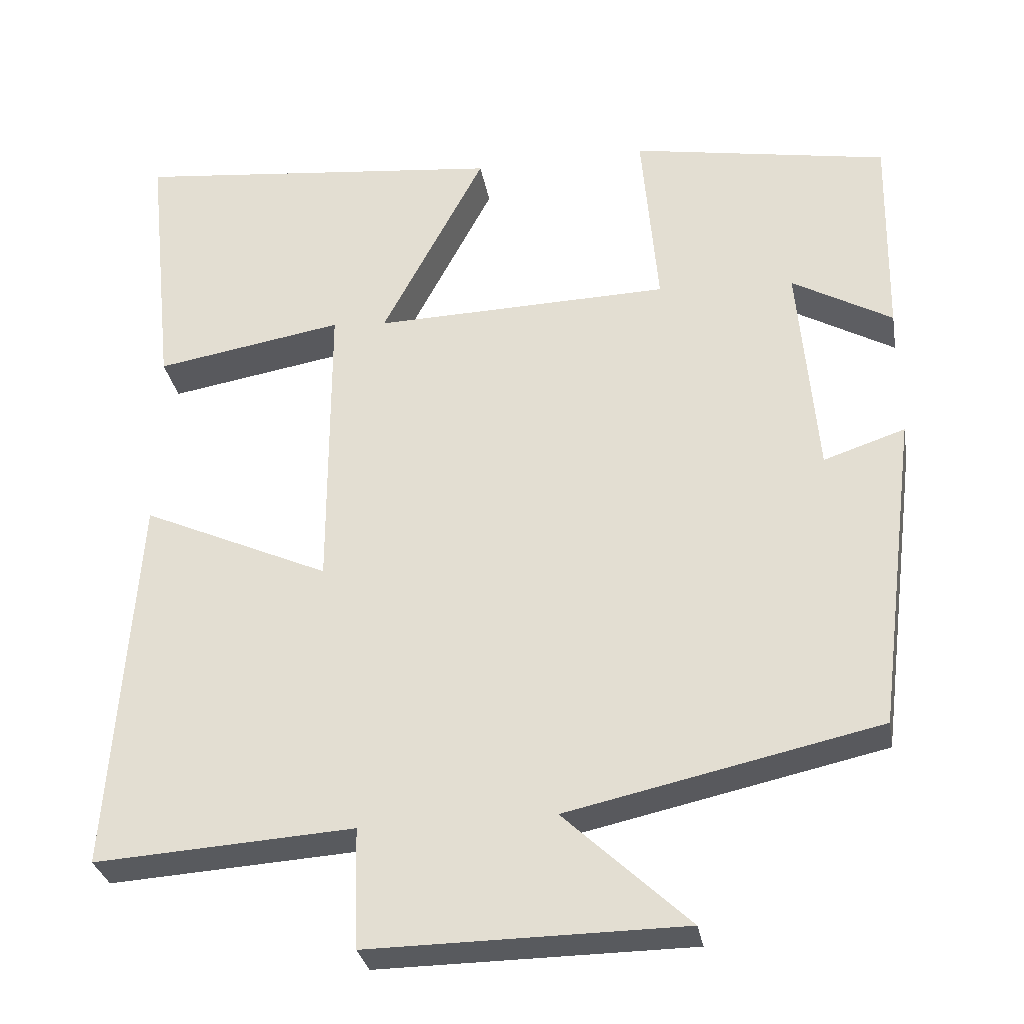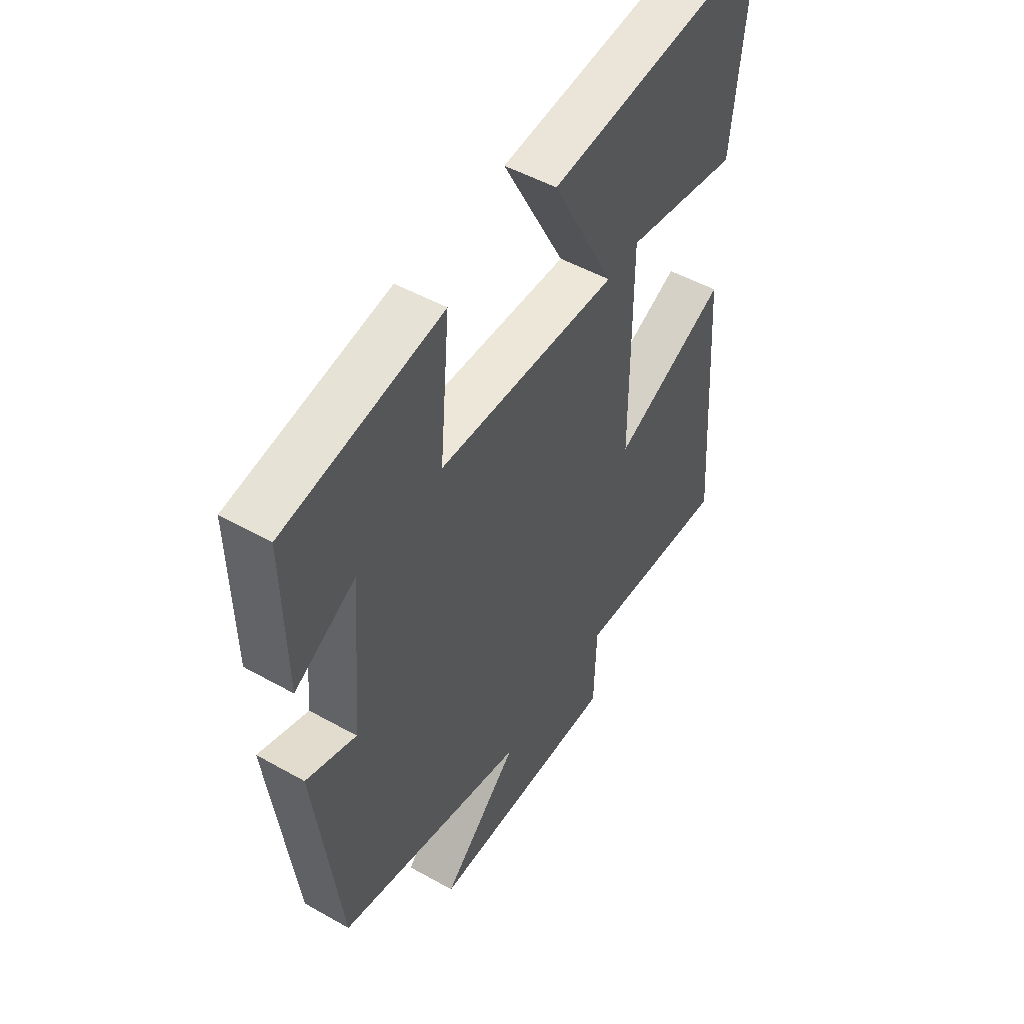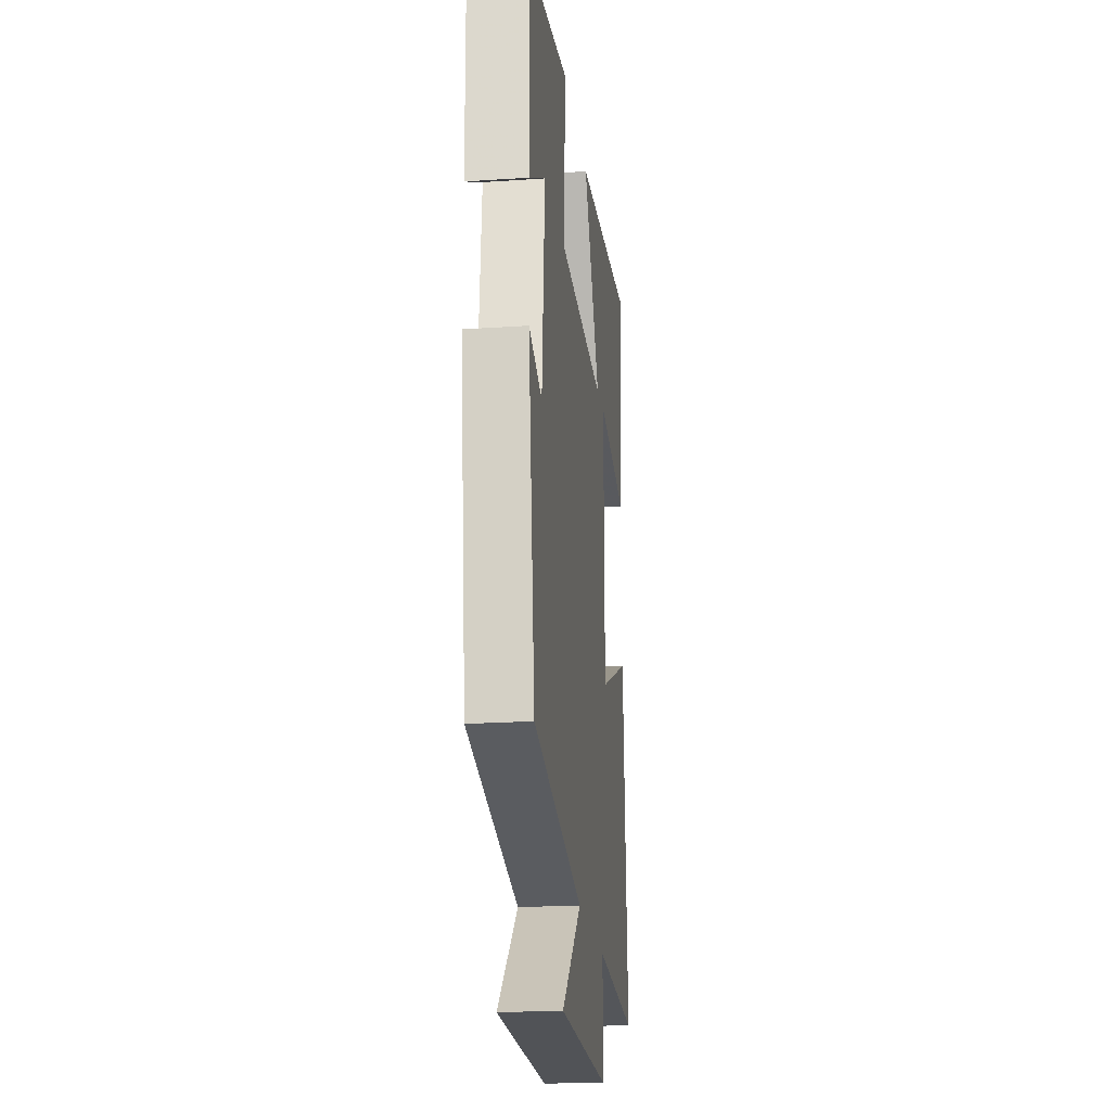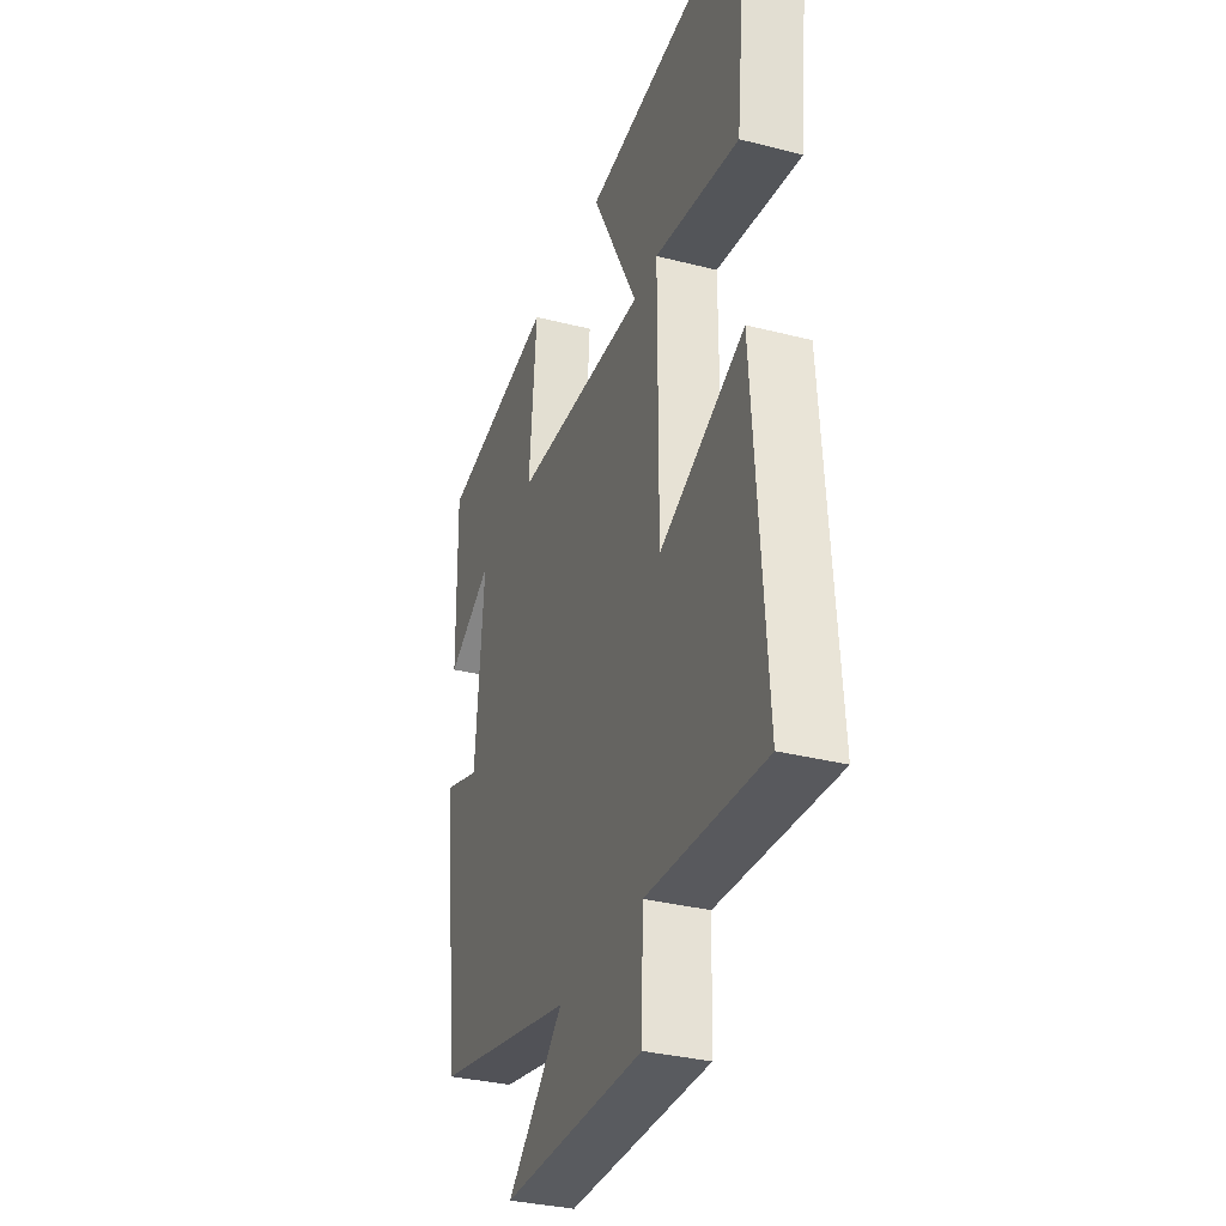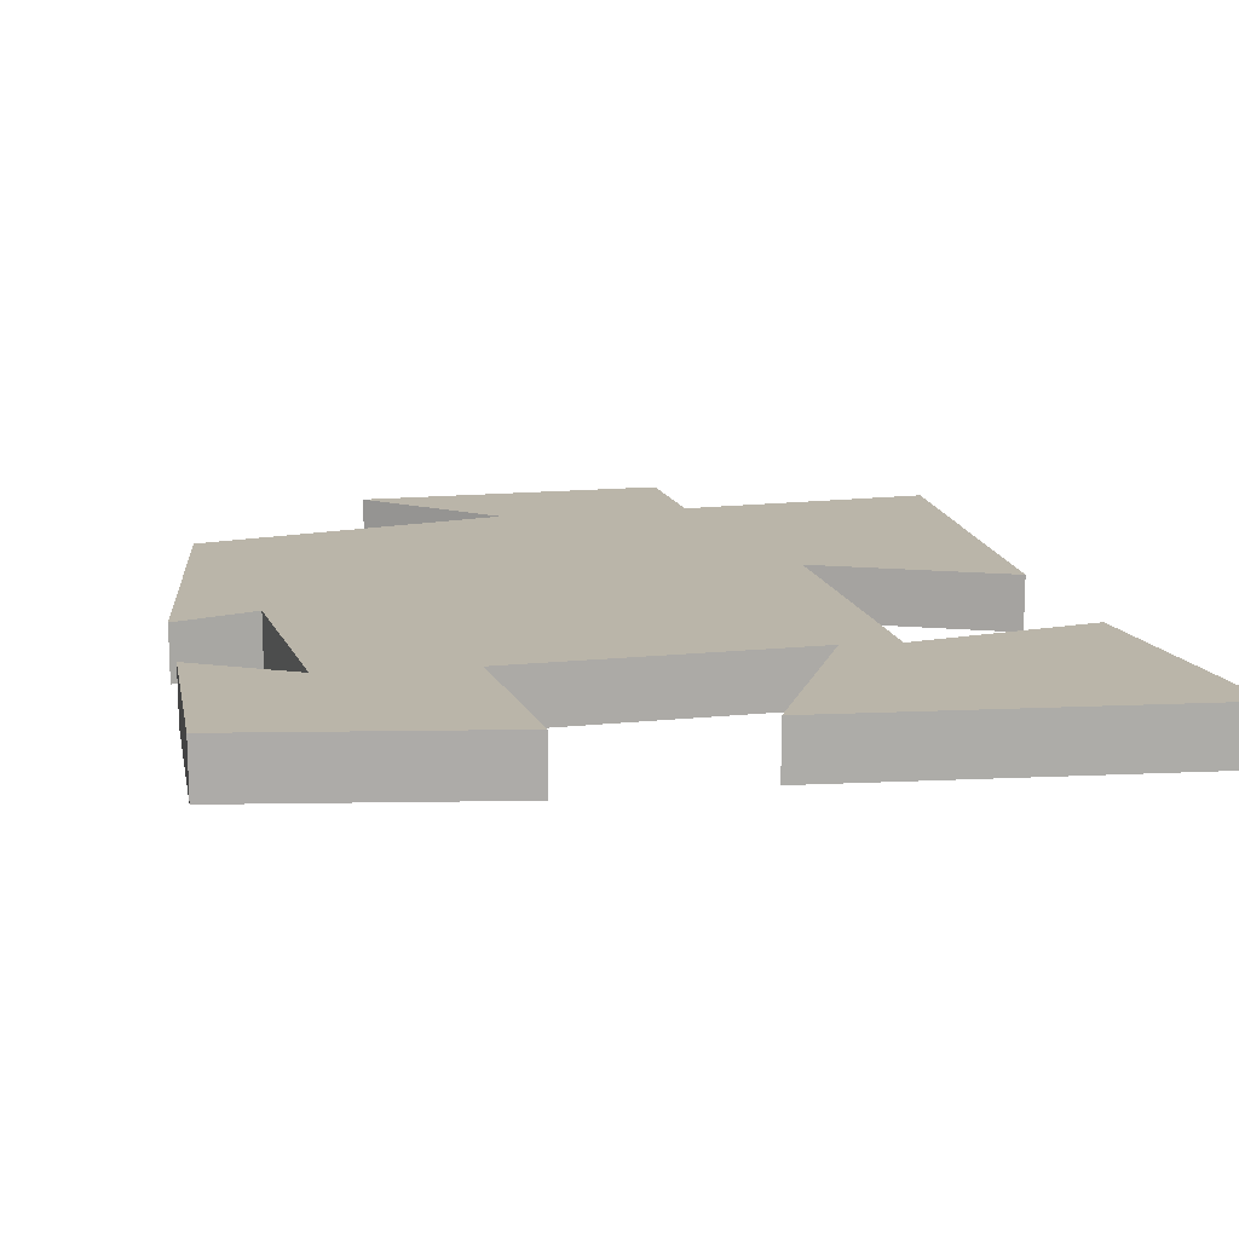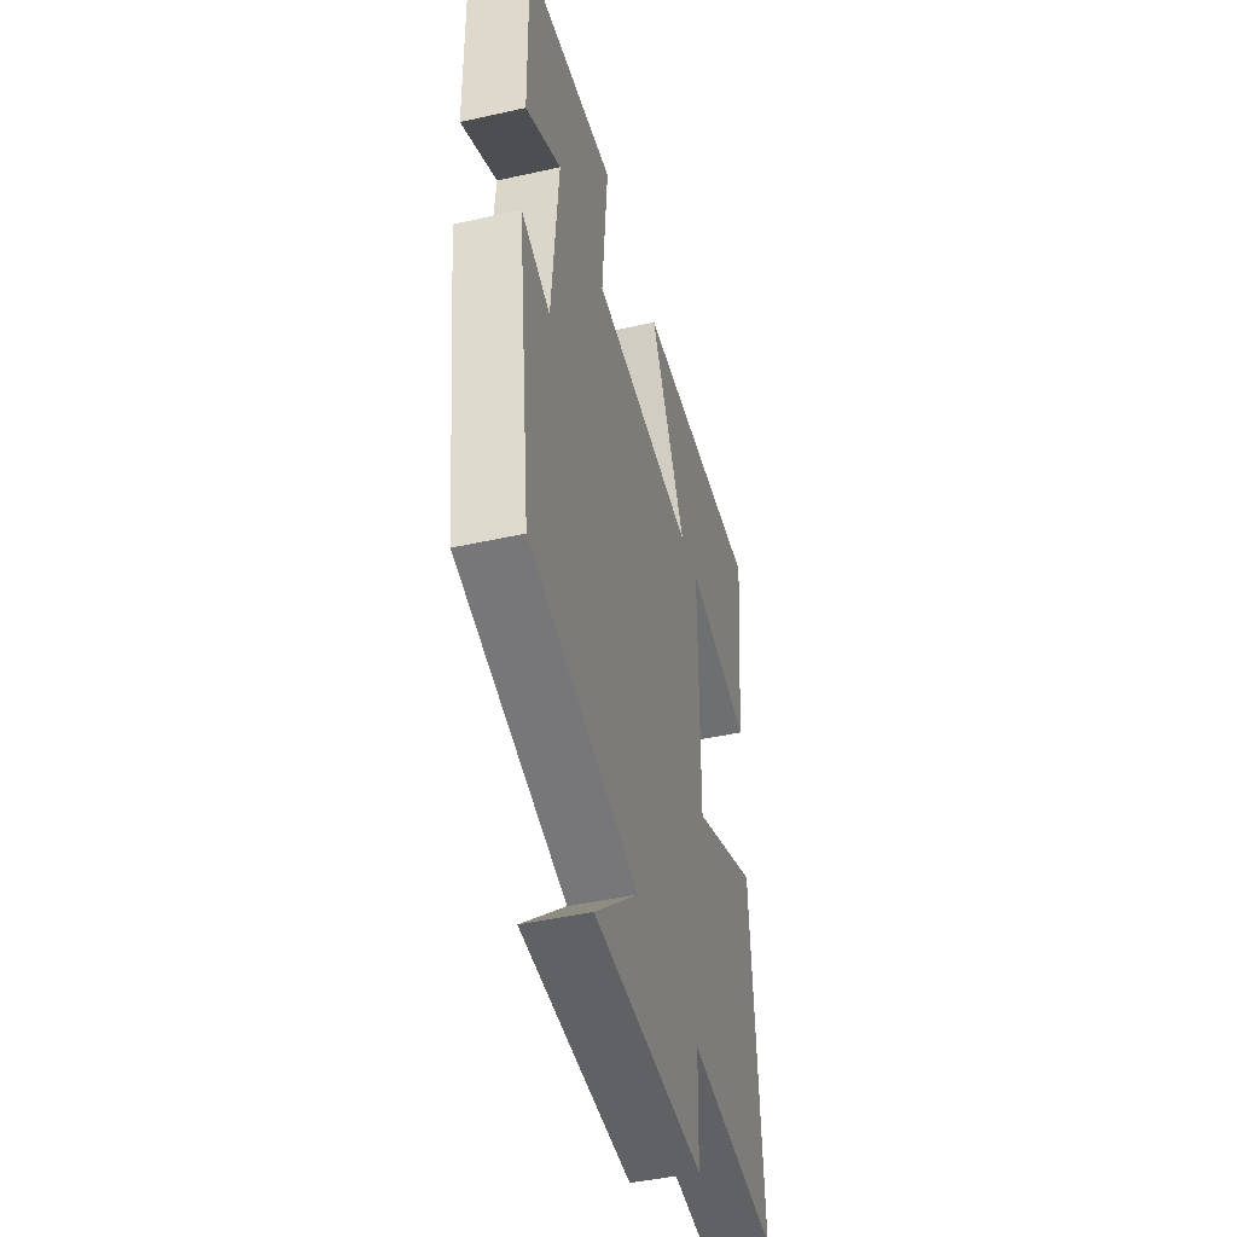
<metadata>
{"format":"obj","ext":"obj","renderer":"f3d","projection":"perspective","resolution":1024,"background":"white","views":[{"elev":-30.7,"azim":-170.1,"up":"+Z"},{"elev":49.6,"azim":-58.1,"up":"+Z"},{"elev":-21.6,"azim":-83.1,"up":"+Z"},{"elev":-33.2,"azim":70.7,"up":"+Z"},{"elev":13.7,"azim":-12.2,"up":"+Y"},{"elev":-45.6,"azim":-75.6,"up":"+Z"}]}
</metadata>
<code>
v -0.505 0.07 0.441
v -0.173 0.07 0.5
v -0.194 0.07 0.257
v 0.188 0.07 0.247
v 0.055 0.07 0.5
v 0.536 0.07 0.551
v 0.5 0.07 0.212
v 0.258 0.07 0.253
v 0.258 0.07 -0.137
v 0.5 0.07 -0.028
v 0.534 0.07 -0.521
v 0.201 0.07 -0.5
v 0.196 0.07 -0.655
v -0.208 0.07 -0.651
v -0.047 0.07 -0.5
v -0.448 0.07 -0.412
v -0.5 0.07 -0.002
v -0.395 0.07 -0.037
v -0.371 0.07 0.245
v -0.5 0.07 0.172
v -0.505 0 0.441
v -0.173 0 0.5
v -0.194 0 0.257
v 0.188 0 0.247
v 0.055 0 0.5
v 0.536 0 0.551
v 0.5 0 0.212
v 0.258 0 0.253
v 0.258 0 -0.137
v 0.5 0 -0.028
v 0.534 0 -0.521
v 0.201 0 -0.5
v 0.196 0 -0.655
v -0.208 0 -0.651
v -0.047 0 -0.5
v -0.448 0 -0.412
v -0.5 0 -0.002
v -0.395 0 -0.037
v -0.371 0 0.245
v -0.5 0 0.172
f 19 20 1 2
f 18 19 2 3
f 15 16 17 18
f 15 18 3 4
f 12 13 14 15
f 12 15 4
f 9 10 11 12
f 8 9 12 4
f 5 6 7 8
f 4 5 8
f 22 21 40 39
f 23 22 39 38
f 38 37 36 35
f 24 23 38 35
f 35 34 33 32
f 24 35 32
f 32 31 30 29
f 24 32 29 28
f 28 27 26 25
f 28 25 24
f 1 21 22 2
f 2 22 23 3
f 3 23 24 4
f 4 24 25 5
f 5 25 26 6
f 6 26 27 7
f 7 27 28 8
f 8 28 29 9
f 9 29 30 10
f 10 30 31 11
f 11 31 32 12
f 12 32 33 13
f 13 33 34 14
f 14 34 35 15
f 15 35 36 16
f 16 36 37 17
f 17 37 38 18
f 18 38 39 19
f 19 39 40 20
f 20 40 21 1

</code>
